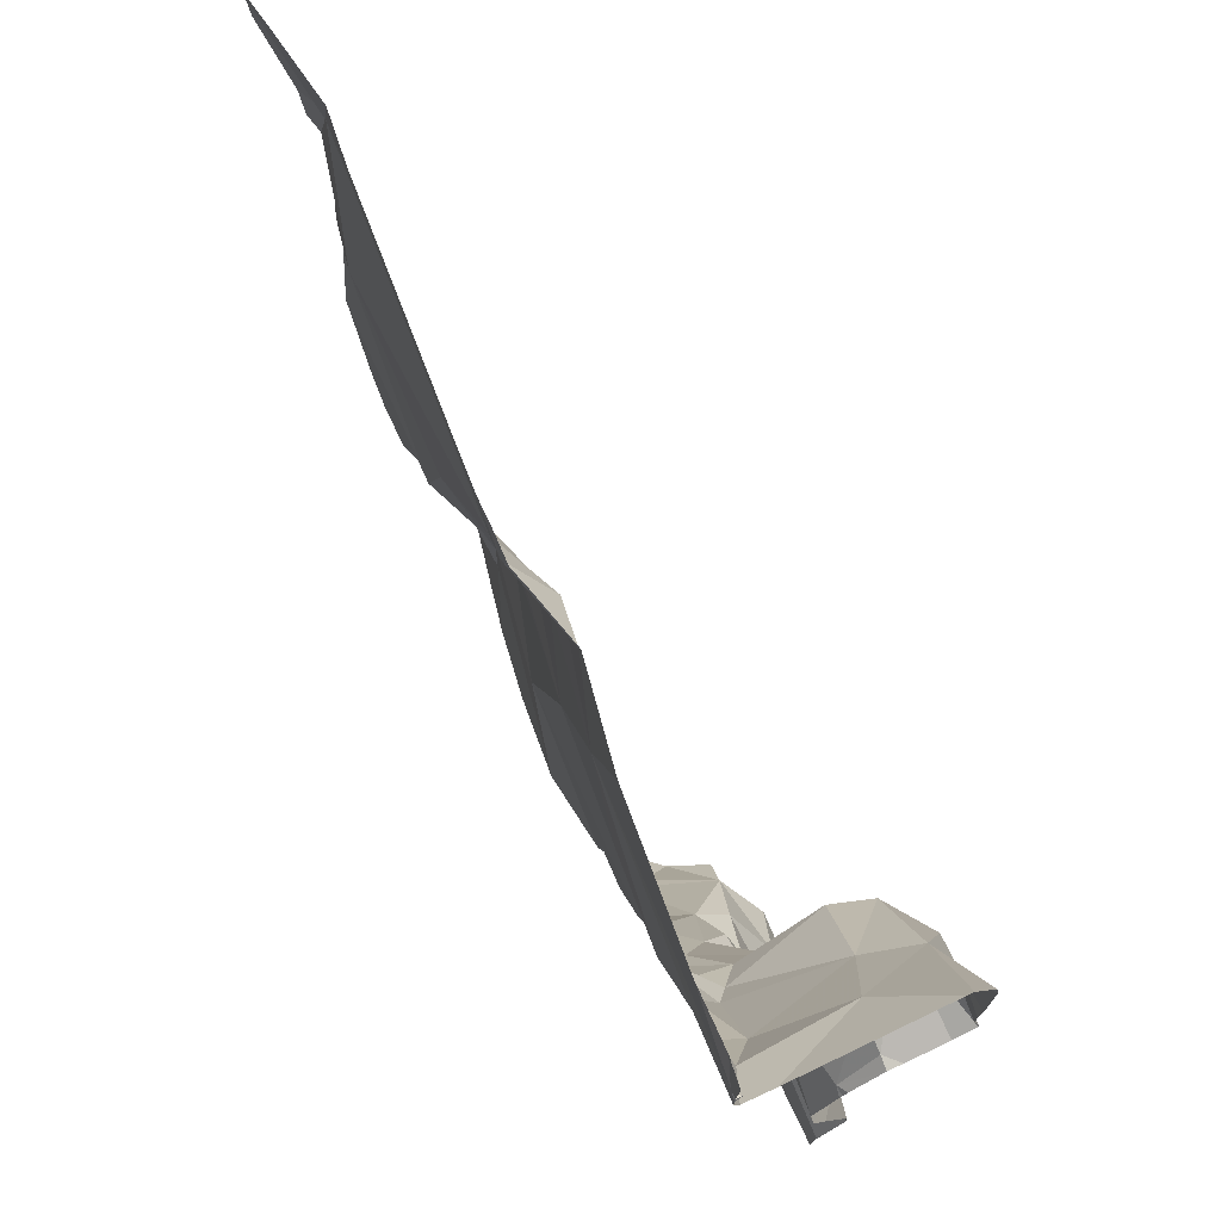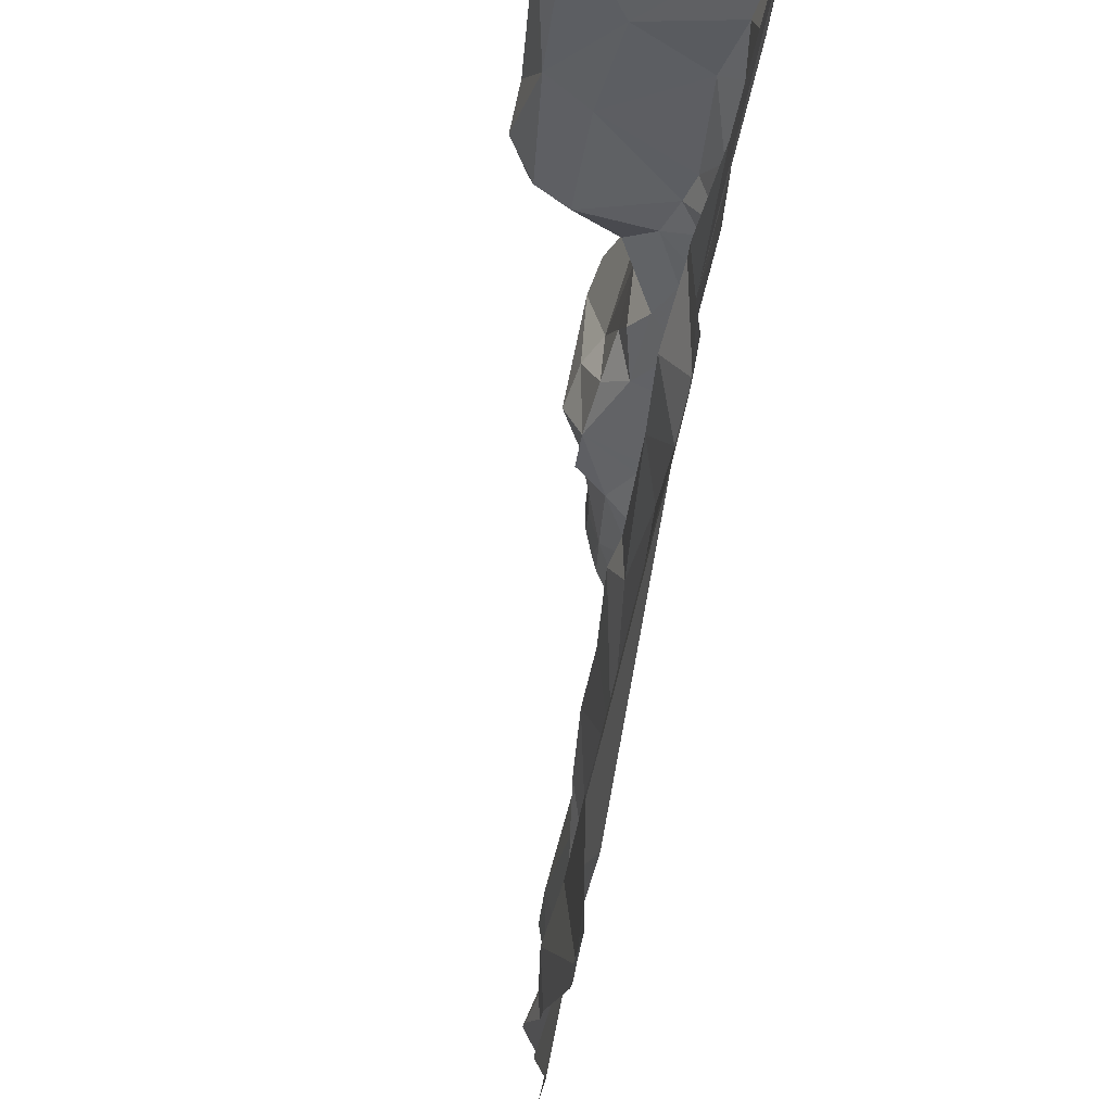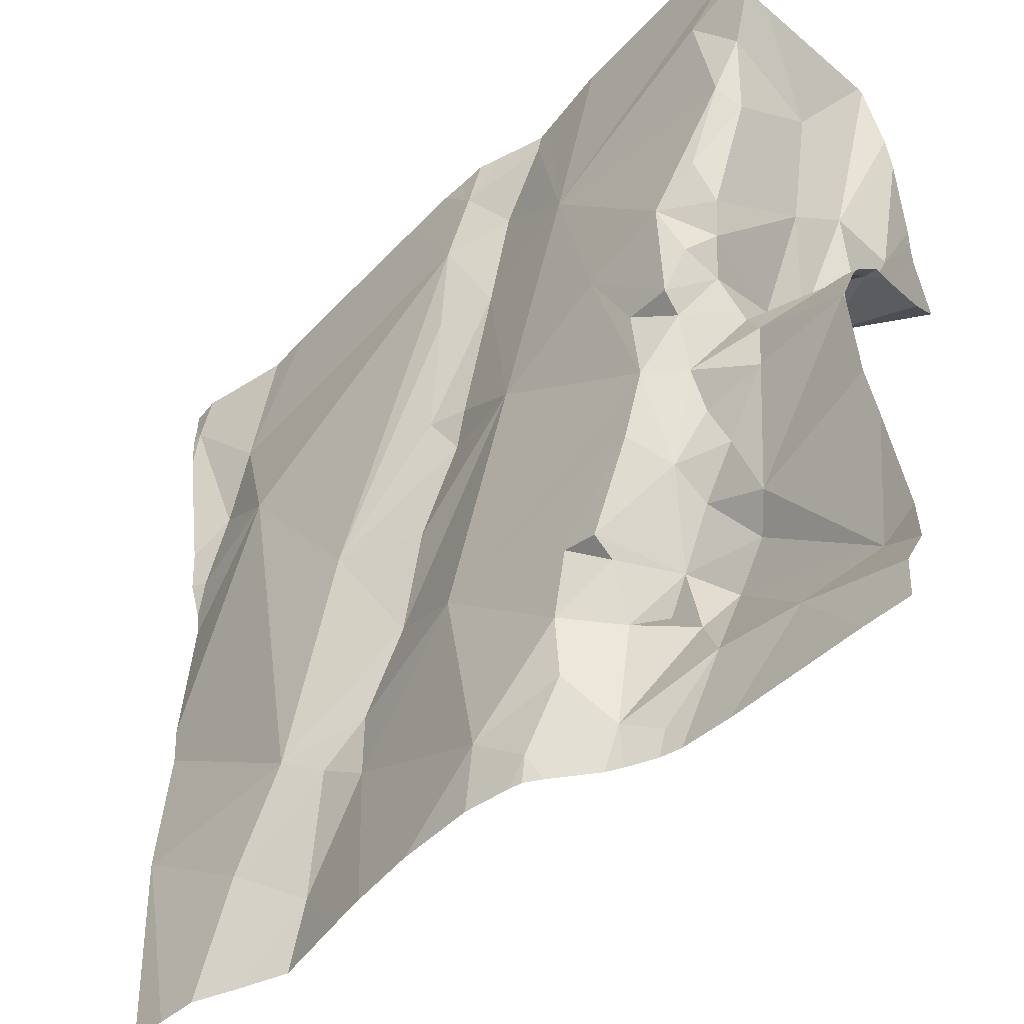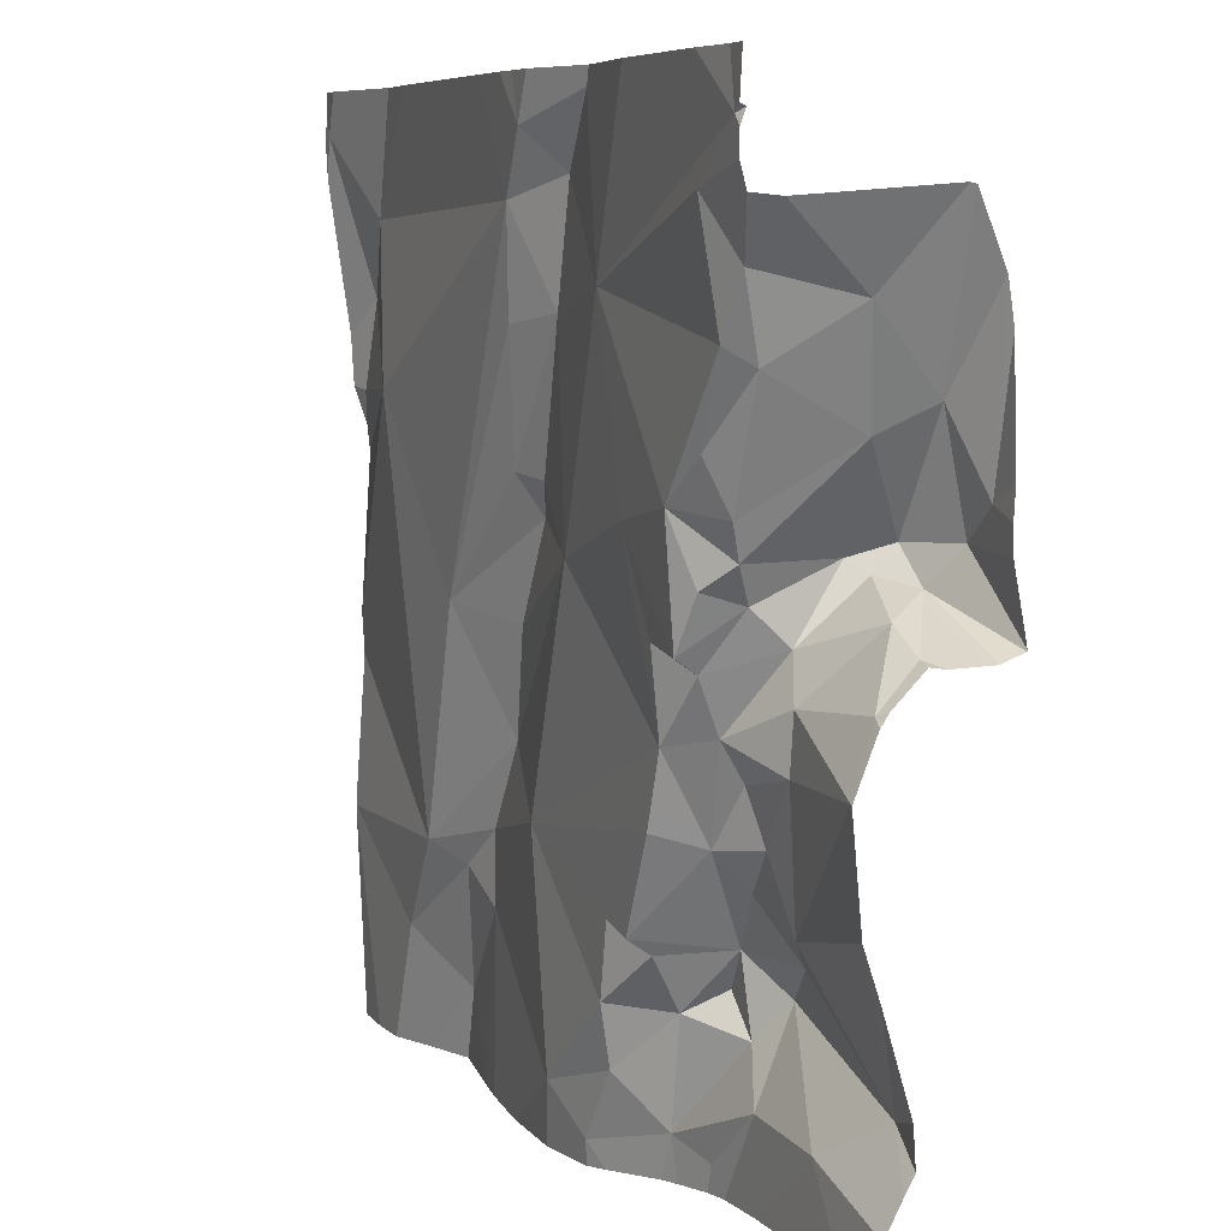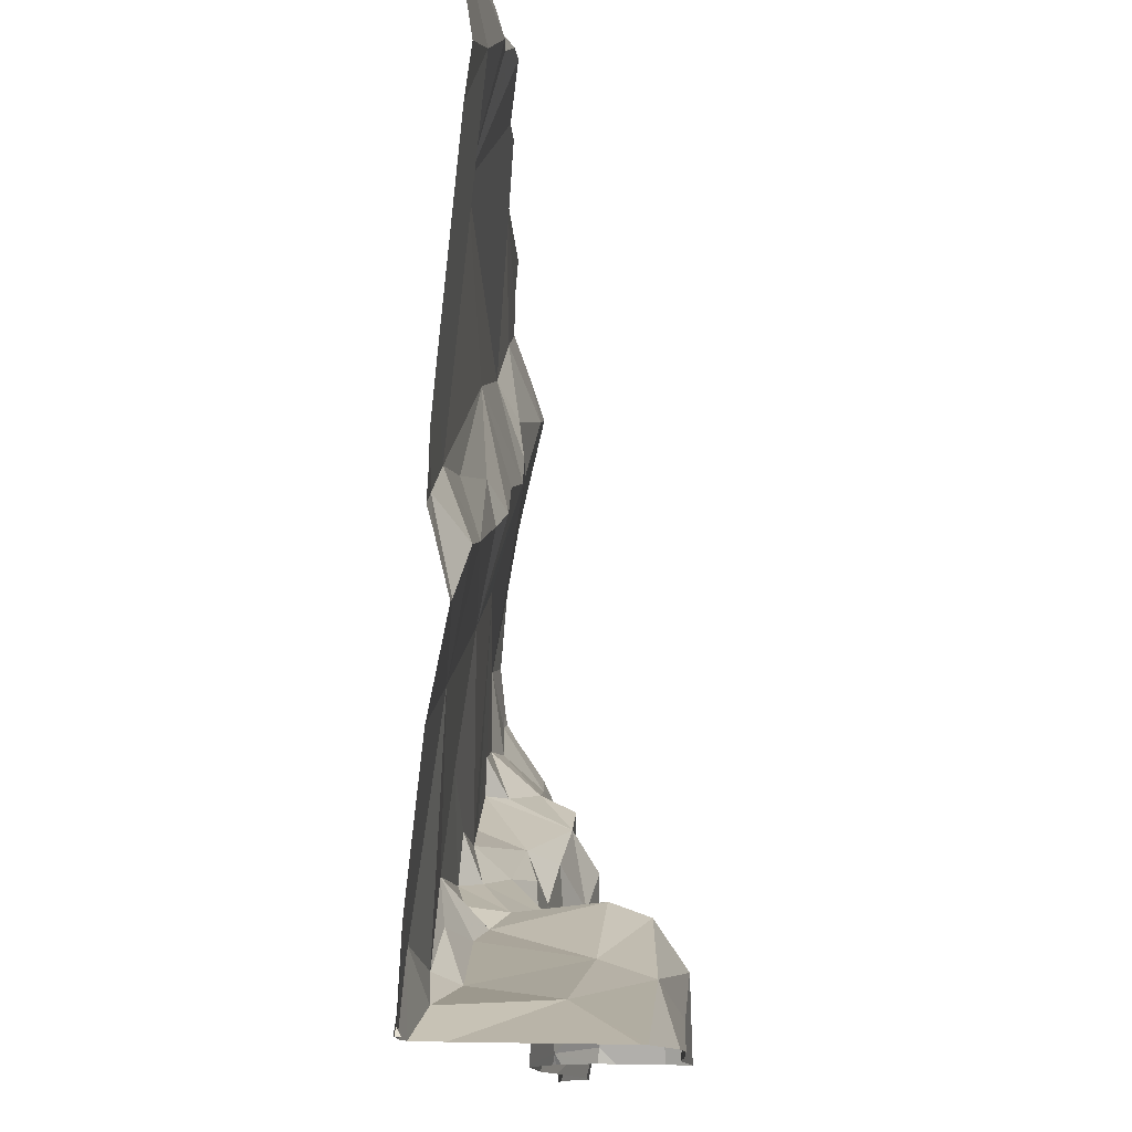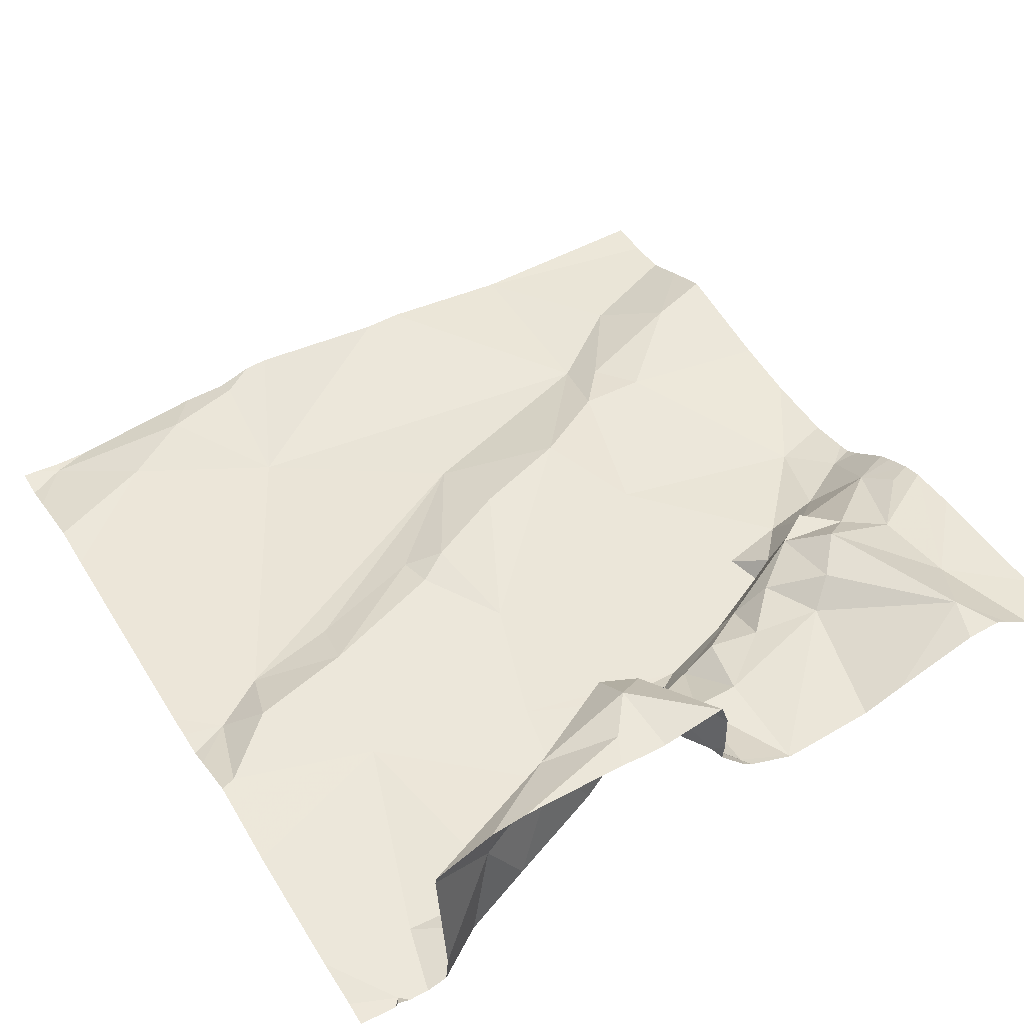
<metadata>
{"format":"obj","ext":"obj","renderer":"f3d","projection":"perspective","resolution":1024,"background":"white","views":[{"elev":74.3,"azim":-115.2,"up":"+Y"},{"elev":72.2,"azim":100.1,"up":"+Y"},{"elev":-47.8,"azim":-134.8,"up":"+Y"},{"elev":7.6,"azim":-115.1,"up":"+Y"},{"elev":77.2,"azim":-89.0,"up":"+Y"},{"elev":45.5,"azim":-121.0,"up":"+Z"}]}
</metadata>
<code>
v -138.6 270.5 501.1
v -138.6 270.5 501.1
v -138.5 270.6 501.1
v -138.7 270.5 501.3
v -138.7 270.5 501.2
v -138.7 270.5 501.3
v -138.6 270.6 501.1
v -138.7 270.6 501.1
v -138.7 270.7 501.1
v -138.6 270.1 501.2
v -138.5 270 501.2
v -138.5 270 501.2
v -138.7 270.1 501.2
v -138.5 270 501.2
v -138.6 270.5 501.1
v -138.7 270.5 501.3
v -138.6 270.5 501.2
v -138.4 270.8 501.1
v -138.4 270.9 501.1
v -138.3 270.9 501.1
v -138.3 270.6 501.1
v -138.3 270.6 501.1
v -138.3 270.7 501.1
v -138.3 270.8 501.1
v -138.7 270.5 501.1
v -138.3 270.7 501.1
v -138.1 270.4 501.1
v -138.4 270.5 501.1
v -138.7 270.6 501.2
v -138.4 270.9 501.1
v -138.4 270.9 501.1
v -138 270 501.2
v -137.8 270.6 501.1
v -137.8 270.8 501.1
v -138.6 270.2 501.2
v -138.6 270.2 501.2
v -138.6 270.2 501.2
v -138.4 270 501.1
v -138 270.9 501.1
v -138.6 270.3 501.2
v -138.6 270.3 501.2
v -138.6 270.3 501.2
v -138.7 270.6 501.3
v -137.8 270.9 501.1
v -138.7 270.7 501.3
v -137.8 270.2 501.1
v -138.3 270.5 501.1
v -138.7 270.6 501.1
v -138.7 270.7 501.1
v -138.6 270.4 501.1
v -138.5 270.3 501.1
v -138.5 270.1 501.2
v -138.4 270.1 501.1
v -138.8 270.9 501.1
v -137.8 270.7 501.1
v -137.8 270.4 501.1
v -138.7 270.7 501.2
v -138.7 270.5 501.3
v -138.8 270.4 501.2
v -138.7 270.4 501.2
v -138.8 270.4 501.2
v -138.4 270.9 501.1
v -137.8 270.4 501.1
v -138.8 270.9 501.1
v -138.5 270.9 501.1
v -137.8 270.2 501.1
v -138 270.6 501.1
v -138 270.2 501.1
v -138.8 270.5 501.2
v -137.8 270.6 501.1
v -137.8 270.2 501.1
v -138.3 270 501.1
v -138.3 270.3 501.1
v -138.1 270.1 501.2
v -137.8 270.6 501.1
v -138.7 270.5 501.2
v -138.5 270.1 501.2
v -138.5 270.7 501.1
v -138.7 270.4 501.2
v -137.8 270.2 501.1
v -138.5 270.1 501.2
v -138.5 270.2 501.2
v -138.6 270.4 501.2
v -137.8 270.2 501.1
v -138.7 270 501.2
v -137.8 270.9 501.1
v -138.6 270.2 501.2
v -138.3 270.9 501.1
v -138.1 270.2 501.2
v -138.2 270.3 501.2
v -138.1 270.2 501.1
v -138.6 270.5 501.2
v -138.5 270.2 501.1
v -138.6 270.4 501.1
v -138.8 270.8 501.1
v -137.9 270.8 501.1
v -138.2 270.4 501.1
v -138.5 270.9 501.1
v -137.9 270.7 501.1
v -138 270.1 501.1
v -138.5 270.2 501.1
v -138.5 270.2 501.1
v -138.4 270.1 501.1
v -138.7 270.8 501.1
v -137.8 270.6 501.1
v -138 270 501.2
v -137.8 270.9 501.1
v -138.4 270 501.1
v -138.5 270 501.2
v -138.6 270 501.2
v -137.8 270.2 501.1
v -137.8 270 501.1
v -138.7 270 501.2
v -138.5 270 501.2
v -138.4 270 501.2
v -138 270 501.2
v -138.8 270.1 501.2
v -138.8 270.1 501.2
v -138.8 270.8 501.3
v -138.8 270.7 501.3
v -138.8 270.9 501.1
v -138.8 270.9 501.1
v -138.8 270.8 501.3
v -138.8 270.8 501.3
v -138.8 270.5 501.3
v -138.8 270.5 501.3
v -138.8 270.6 501.3
v -138.8 270.6 501.3
v -138.8 270.5 501.2
v -138.8 270.5 501.3
v -138.8 270.3 501.2
v -138.8 270.2 501.2
v -138.8 270.5 501.3
v -138.8 270.5 501.3
v -138.8 270.8 501.1
v -138.8 270 501.2
v -138.2 270.9 501.1
v -138.8 270 501.2
v -138.8 270.4 501.2
v -138.8 270.4 501.2
v -138.8 270.9 501.1
v -138.8 270.4 501.2
v -138.8 270.4 501.2
v -138.8 270.4 501.2
v -138.8 270.8 501.1
v -138.8 270.8 501.1
v -137.8 270.9 501.1
v -138.4 270 501.1
v -138.4 270 501.1
v -137.9 270 501.1
v -138.3 270 501.1
v -138.2 270 501.1
v -138.1 270 501.2
v -138.2 270 501.1
v -137.9 270 501.1
v -137.8 270 501.1
v -138.8 270 501.2
v -138.7 270.9 501.1
v -138.3 270.9 501.1
v -138 270.9 501.1
v -137.9 270.9 501.1
v -137.9 270.9 501.1
v -137.8 270.9 501.1
v -138.8 270.9 501.1
v -138.8 270.9 501.1
f 2 1 3
f 5 4 6
f 8 7 9
f 11 10 12
f 15 2 7
f 17 16 4
f 19 18 20
f 22 21 23
f 20 24 137
f 15 7 25
f 24 26 27
f 23 28 22
f 17 25 29
f 36 35 37
f 108 11 115
f 41 40 42
f 43 45 119
f 40 36 37
f 40 37 42
f 16 17 29
f 47 22 28
f 7 8 48
f 29 48 49
f 51 50 42
f 53 52 11
f 162 107 44
f 123 57 124
f 16 58 6
f 4 16 6
f 60 59 61
f 21 22 47
f 45 43 58
f 58 16 45
f 156 71 112
f 16 29 45
f 29 57 45
f 155 111 150
f 67 27 68
f 125 43 128
f 161 107 162
f 154 74 152
f 73 72 74
f 13 36 131
f 13 35 36
f 17 4 76
f 11 77 10
f 28 23 78
f 36 40 79
f 40 41 79
f 5 6 69
f 130 6 133
f 81 52 82
f 77 81 82
f 77 52 81
f 6 58 126
f 160 96 107
f 41 42 83
f 61 79 60
f 153 32 74
f 159 20 88
f 13 85 87
f 109 85 110
f 12 10 109
f 90 89 68
f 38 72 53
f 73 28 50
f 11 52 77
f 27 21 47
f 152 72 151
f 59 69 129
f 4 5 76
f 32 91 74
f 76 92 17
f 5 69 59
f 42 37 82
f 87 35 13
f 82 37 35
f 82 35 87
f 93 42 82
f 85 13 136
f 131 61 143
f 61 59 142
f 23 26 24
f 17 92 25
f 92 76 94
f 135 95 145
f 57 49 95
f 137 96 39
f 54 78 98
f 18 78 23
f 27 97 90
f 50 51 73
f 158 54 98
f 99 96 67
f 100 32 116
f 93 101 102
f 2 92 94
f 89 91 68
f 72 38 149
f 3 28 78
f 18 19 78
f 52 53 103
f 60 76 5
f 41 83 79
f 9 104 95
f 103 53 72
f 79 61 36
f 48 25 7
f 60 5 59
f 145 104 146
f 68 27 90
f 54 104 78
f 93 51 42
f 51 93 102
f 7 3 78
f 50 83 42
f 25 92 15
f 103 102 101
f 1 50 3
f 78 19 65
f 9 95 49
f 53 11 38
f 85 10 87
f 98 78 65
f 18 24 20
f 23 24 18
f 24 67 96
f 89 74 91
f 47 97 27
f 153 74 154
f 73 90 28
f 68 91 100
f 32 100 91
f 90 73 89
f 74 89 73
f 90 97 28
f 97 47 28
f 10 77 87
f 151 72 149
f 7 78 9
f 104 54 121
f 101 52 103
f 3 7 2
f 48 29 25
f 83 94 76
f 60 79 83
f 83 76 60
f 2 94 1
f 50 1 94
f 50 94 83
f 101 93 82
f 101 82 52
f 104 9 78
f 19 20 31
f 48 8 49
f 9 49 8
f 73 51 102
f 2 15 92
f 50 28 3
f 21 26 23
f 49 57 29
f 65 19 62
f 62 19 31
f 87 77 82
f 150 100 116
f 26 21 27
f 11 12 114
f 27 67 24
f 103 73 102
f 74 72 152
f 73 103 72
f 55 105 33
f 107 99 55
f 105 67 75
f 149 38 148
f 96 99 107
f 148 38 108
f 39 96 160
f 67 105 99
f 63 111 66
f 160 107 161
f 14 11 114
f 67 68 63
f 64 54 158
f 68 100 111
f 111 100 150
f 162 44 163
f 114 12 109
f 110 85 113
f 117 13 118
f 118 13 132
f 119 45 123
f 120 43 119
f 44 107 86
f 121 54 122
f 31 20 30
f 56 67 63
f 122 54 141
f 123 45 57
f 46 111 71
f 109 10 85
f 124 57 135
f 66 111 80
f 125 58 43
f 126 58 125
f 30 20 159
f 113 85 138
f 127 43 120
f 128 43 127
f 63 68 111
f 129 69 130
f 71 111 112
f 130 69 6
f 112 111 155
f 131 36 61
f 132 13 131
f 115 11 14
f 86 107 34
f 133 6 134
f 134 6 126
f 84 111 46
f 135 57 95
f 136 13 117
f 113 138 157
f 80 111 84
f 108 38 11
f 138 85 136
f 139 59 140
f 70 105 75
f 75 67 56
f 140 59 129
f 141 54 64
f 88 20 137
f 116 32 106
f 142 59 139
f 34 107 55
f 33 105 70
f 143 61 144
f 144 61 142
f 106 32 153
f 137 24 96
f 145 95 104
f 55 99 105
f 146 104 121
f 163 44 147
f 164 141 64
f 165 141 164

</code>
